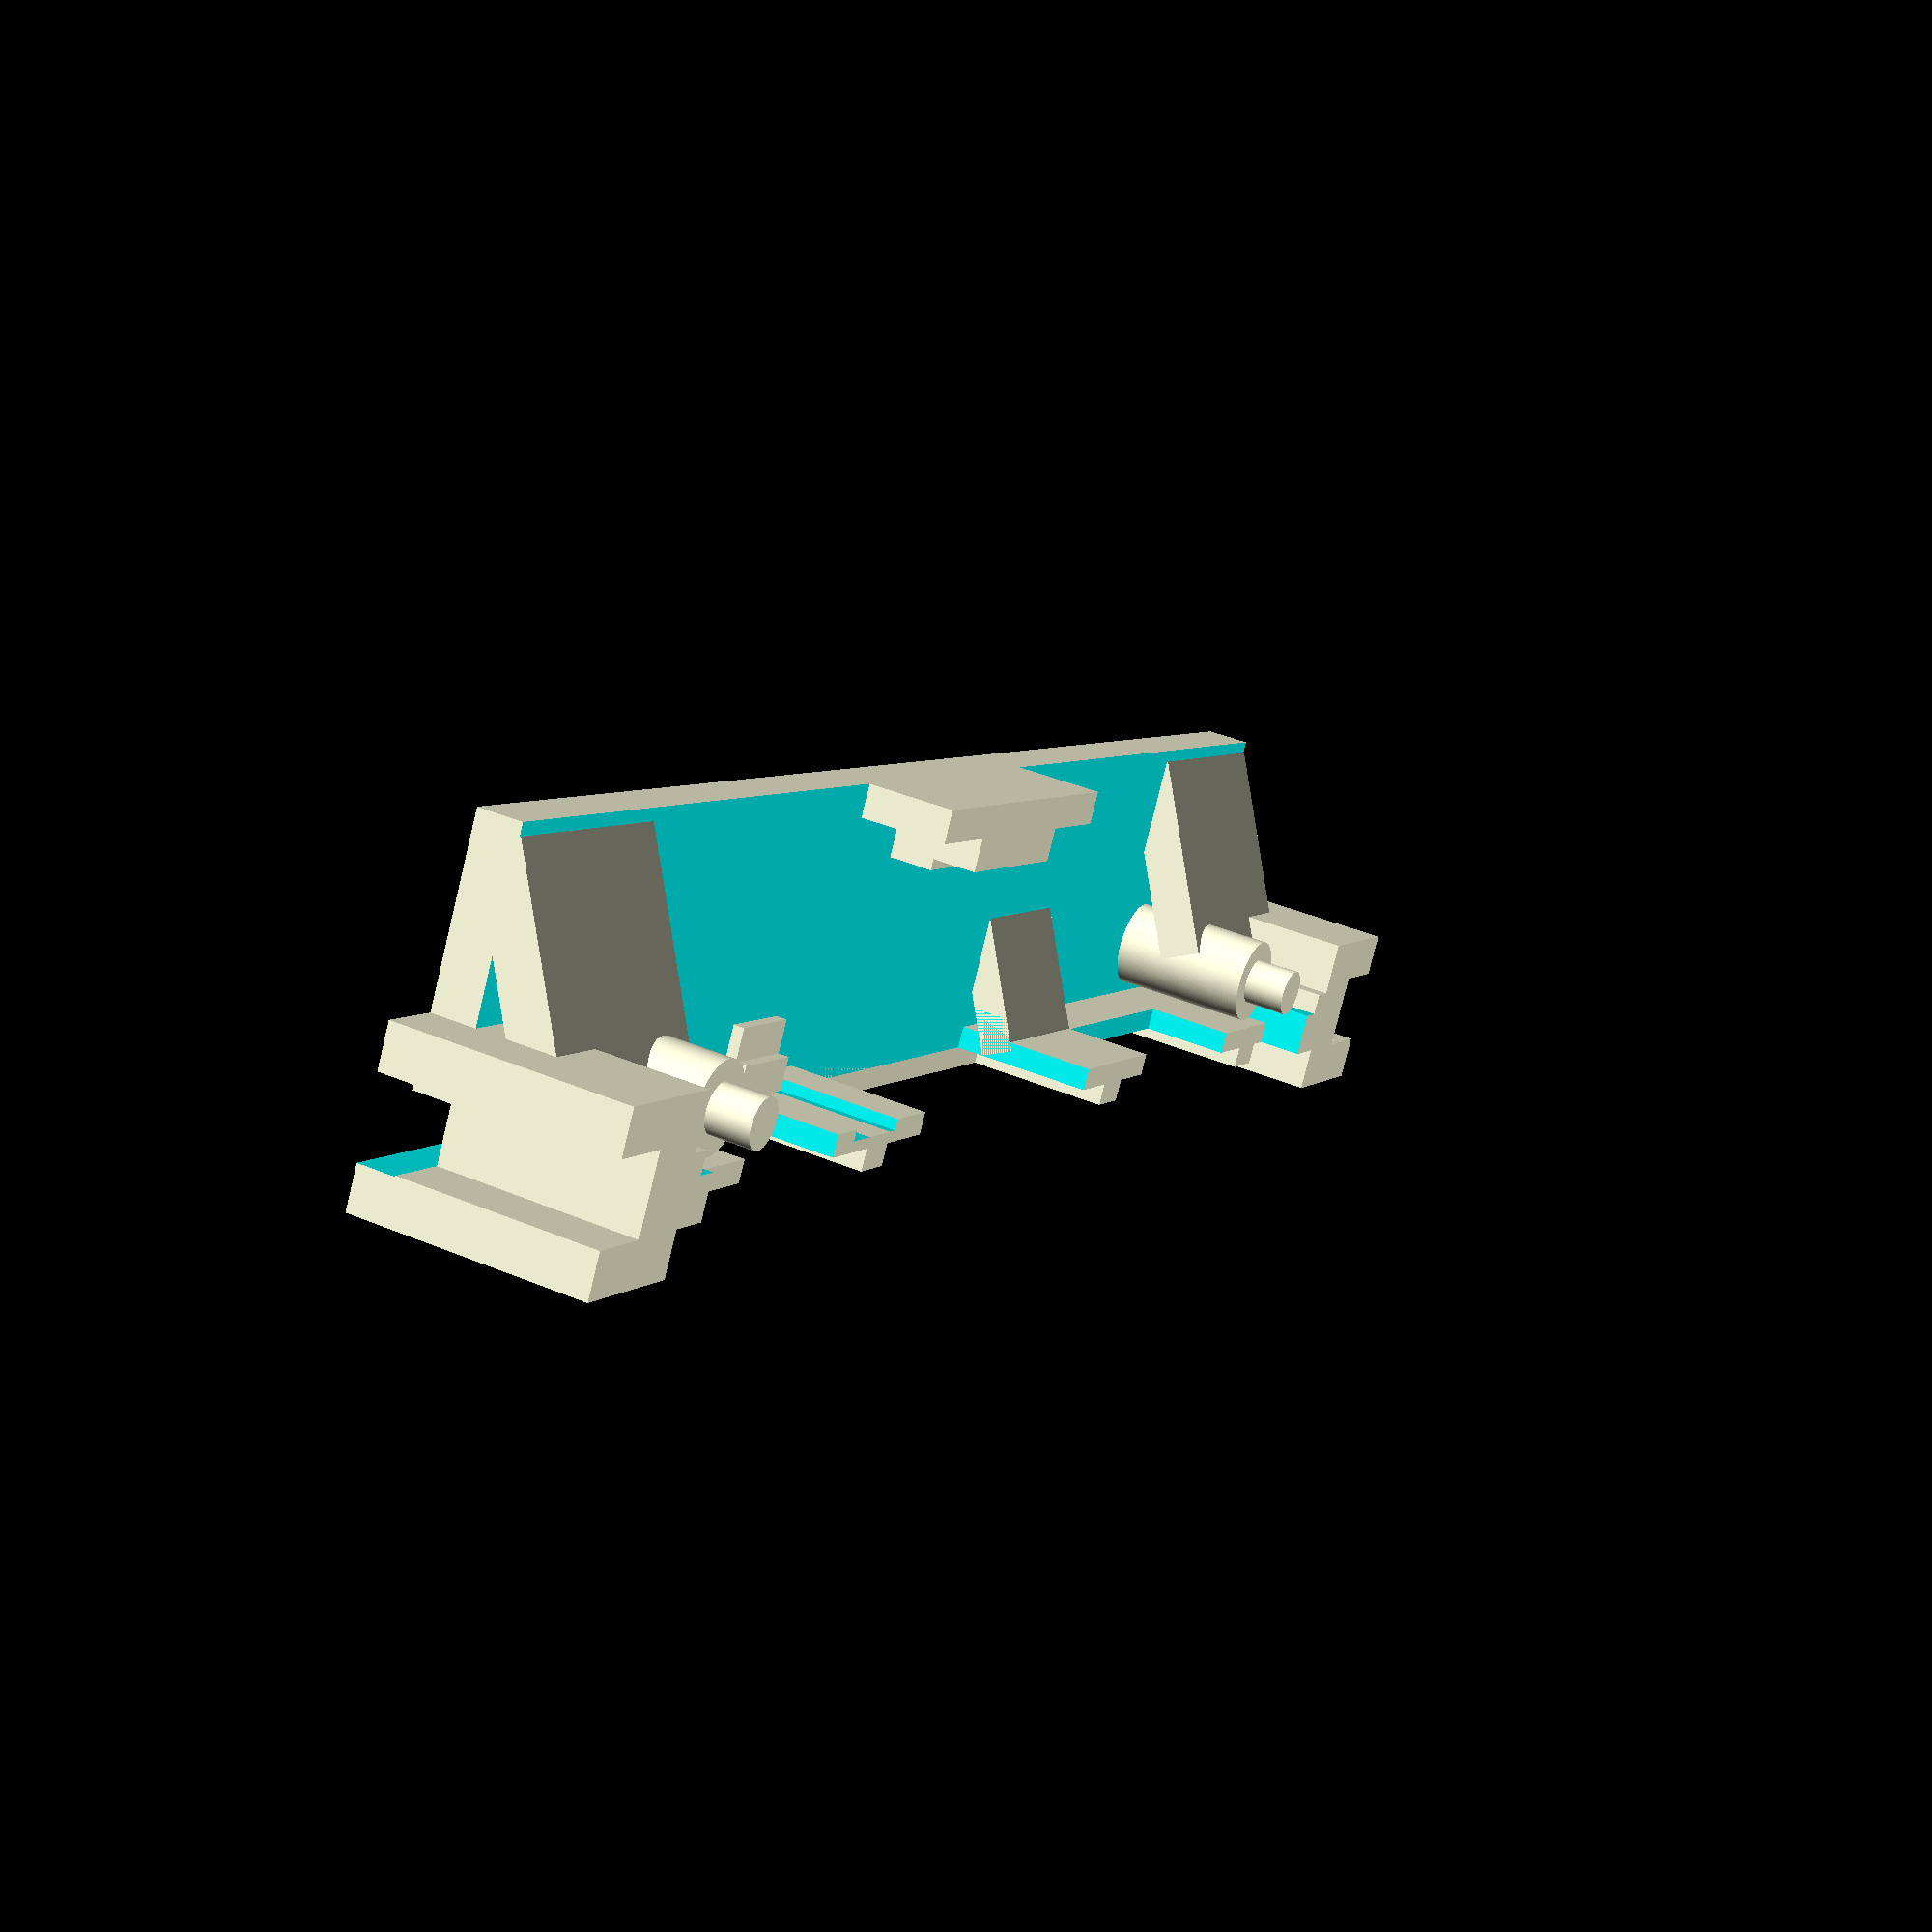
<openscad>
$fn=100;

difference()
{
union()
{

translate([8.5,3.5,0]) cylinder(10.5,1,1.1);
translate([8.5,3.5,0]) cylinder(8.5,2,2);
translate([0,3.5,4.25]) rotate([-25,0,0])scale([10.5,9.5,2]) cube(1);

translate([66.5,3.5,0]) cylinder(10.5,1,1.1);
translate([66.5,3.5,0]) cylinder(8.5,2,2);
translate([64.5,3.5,4.25]) rotate([-25,0,0])scale([10.5,9.5,2]) cube(1);

translate([34,10.5,0]) scale([8,3.0,6]) cube(1);
translate([34,10.0,0]) scale([8,3.5,4]) cube(1);
translate([30,12.0,0]) scale([16,1.5,6]) cube(1);

translate([47,0,3.25]) rotate([-25,0,0])scale([7,6.5,1.5]) cube(1);

difference()
{
    scale([75,13.5,10.5]) cube(1);
    union()
    {
        translate([-10,2,2])scale([95,15.5,10.5]) cube(1);
        translate([5,-5,2]) scale([65,10,10.5]) cube(1);
    }
}

translate([0,0,0]) scale([4,3,10.5]) cube(1);
translate([71,0,0]) scale([4,3,10.5]) cube(1);

translate([0,0,0]) scale([3,4,10.5]) cube(1);
translate([72,0,0]) scale([3,4,10.5]) cube(1);

translate([-3,3.5,0]) scale([6,2,10.5]) cube(1);
translate([72,3.5,0]) scale([6,2,10.5]) cube(1);

translate([-3,-2,0]) scale([6,2,10.5]) cube(1);
translate([72,-2,0]) scale([6,2,10.5]) cube(1);

difference()
{
    translate([4,0,0]) scale([67,1,8.5]) cube(1);
    union()
    {
        translate([29,-1.0,2]) scale([18,3,8.5]) cube(1);
        translate([12,-1,2]) scale([8.5,3,8.5]) cube(1);
        translate([54,-1,4.5]) scale([10.5,3,8.5]) cube(1);
        translate([22.25,0.5,2]) scale([4,3,8.5]) cube(1);
    }
}

translate([22.25,0.5,2]) scale([4,3,0.5]) cube(1);
translate([22.25,0.5,2]) scale([4,1.5,1]) cube(1);

translate([0,-1,0]) scale([72,1.5,2]) cube(1);
translate([6.75,-1,0]) scale([2,1.5,8.5]) cube(1);
translate([23.75,-1,0]) scale([2,1.5,8.5]) cube(1);
translate([49.5,-1,0]) scale([2,1.5,8.5]) cube(1);
translate([67,-1,0]) scale([2,1.5,8.5]) cube(1);

} // end union

translate([-5,-0.05,-1]) scale([85,2.5,2.7]) cube(1);
} // end difference


</openscad>
<views>
elev=321.5 azim=30.2 roll=298.1 proj=p view=solid
</views>
